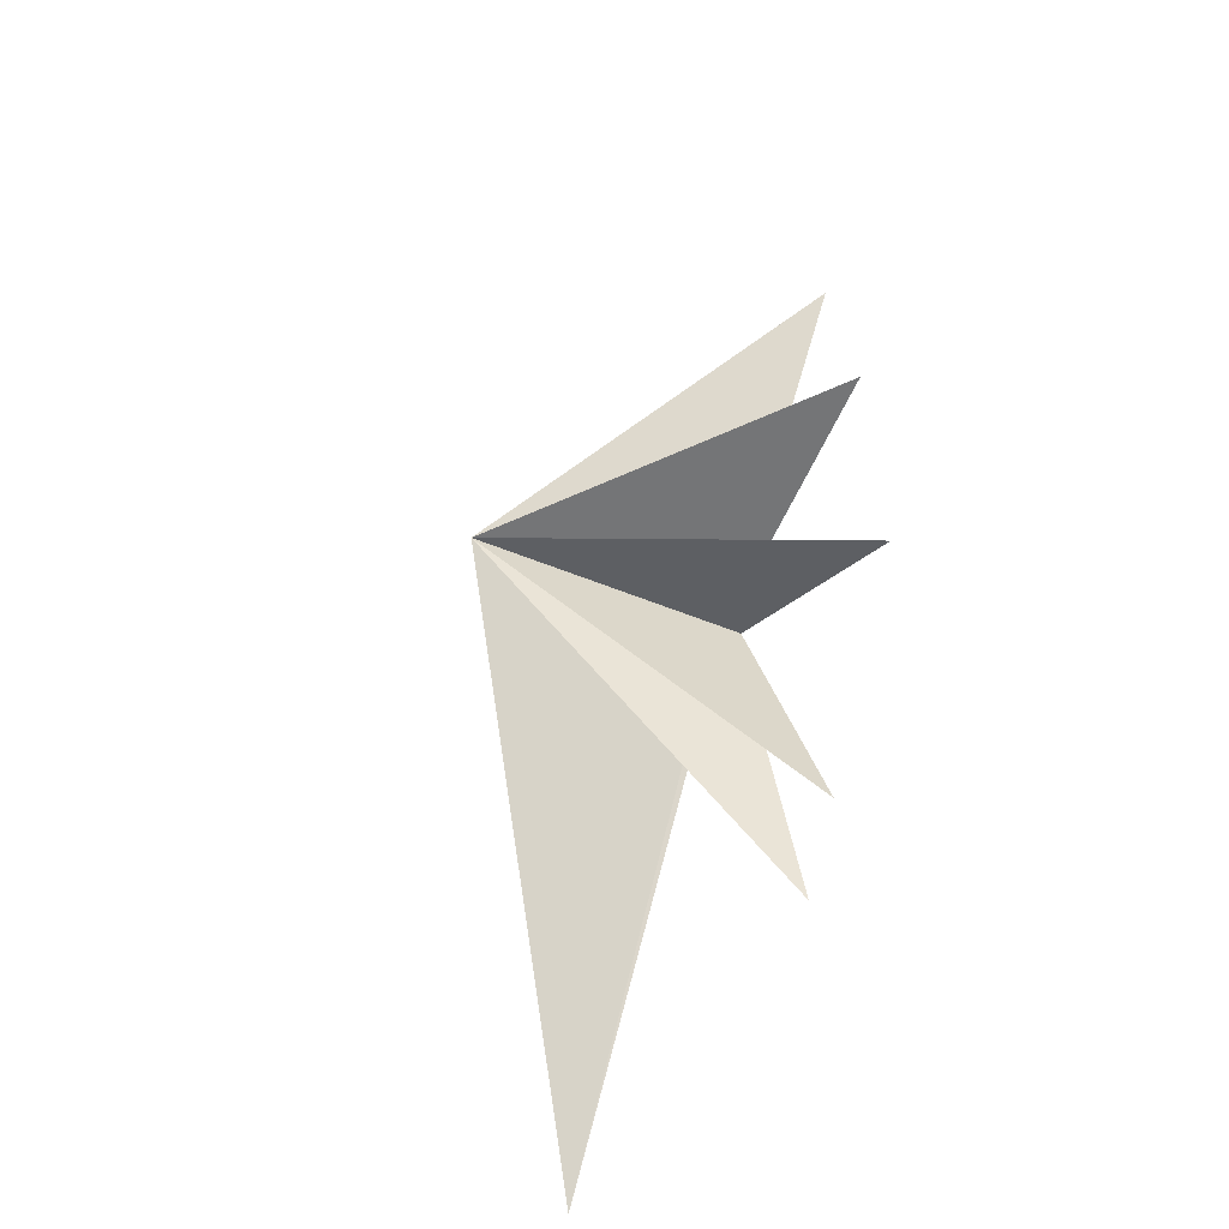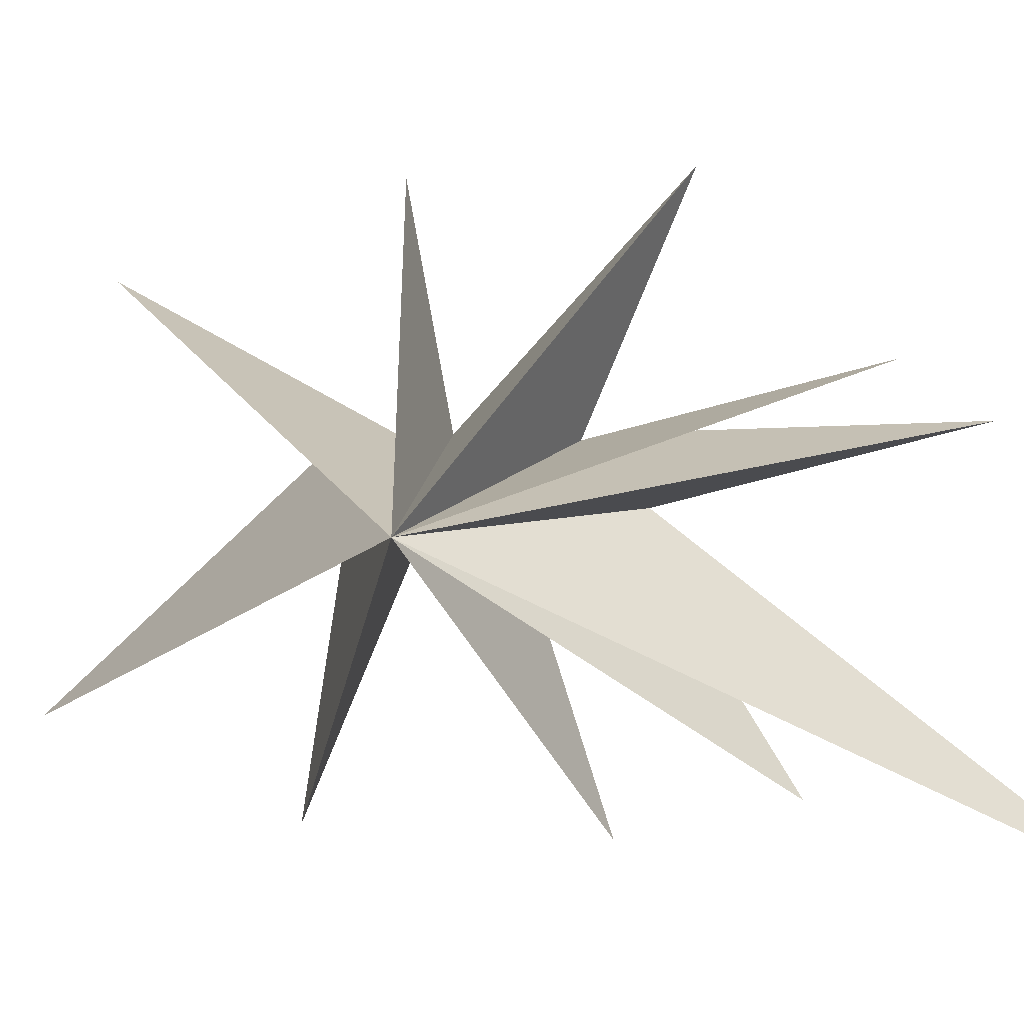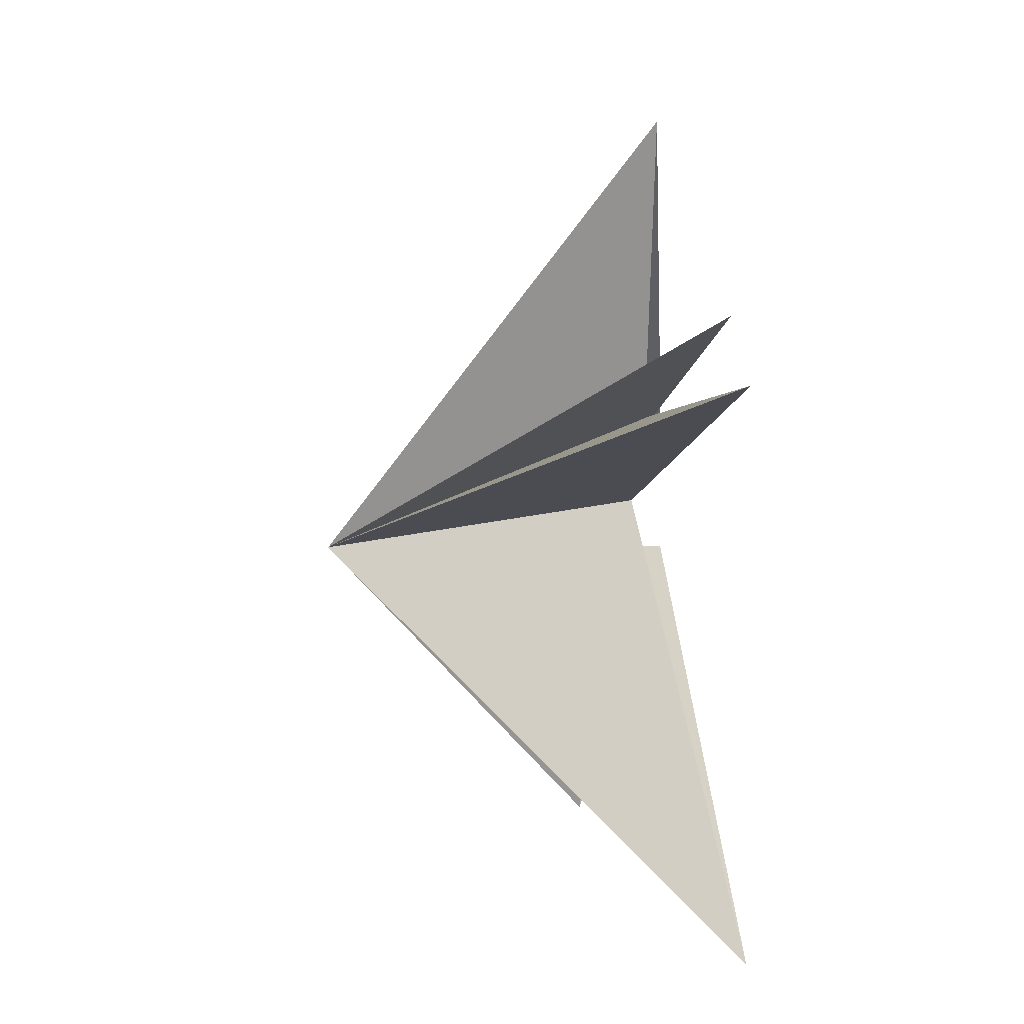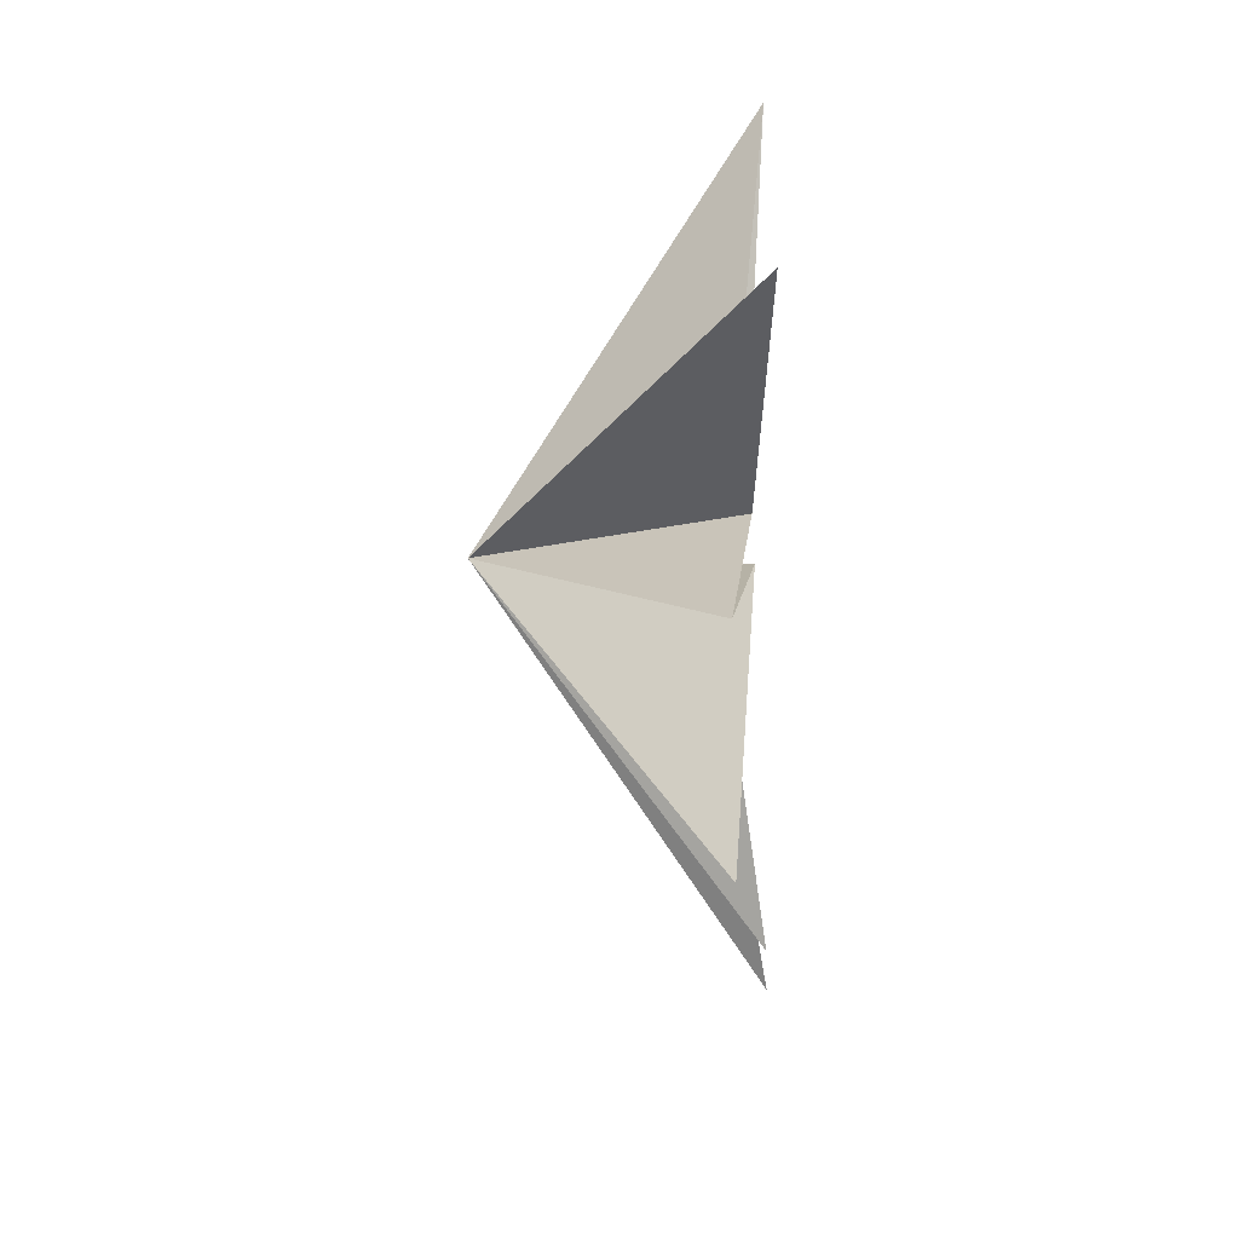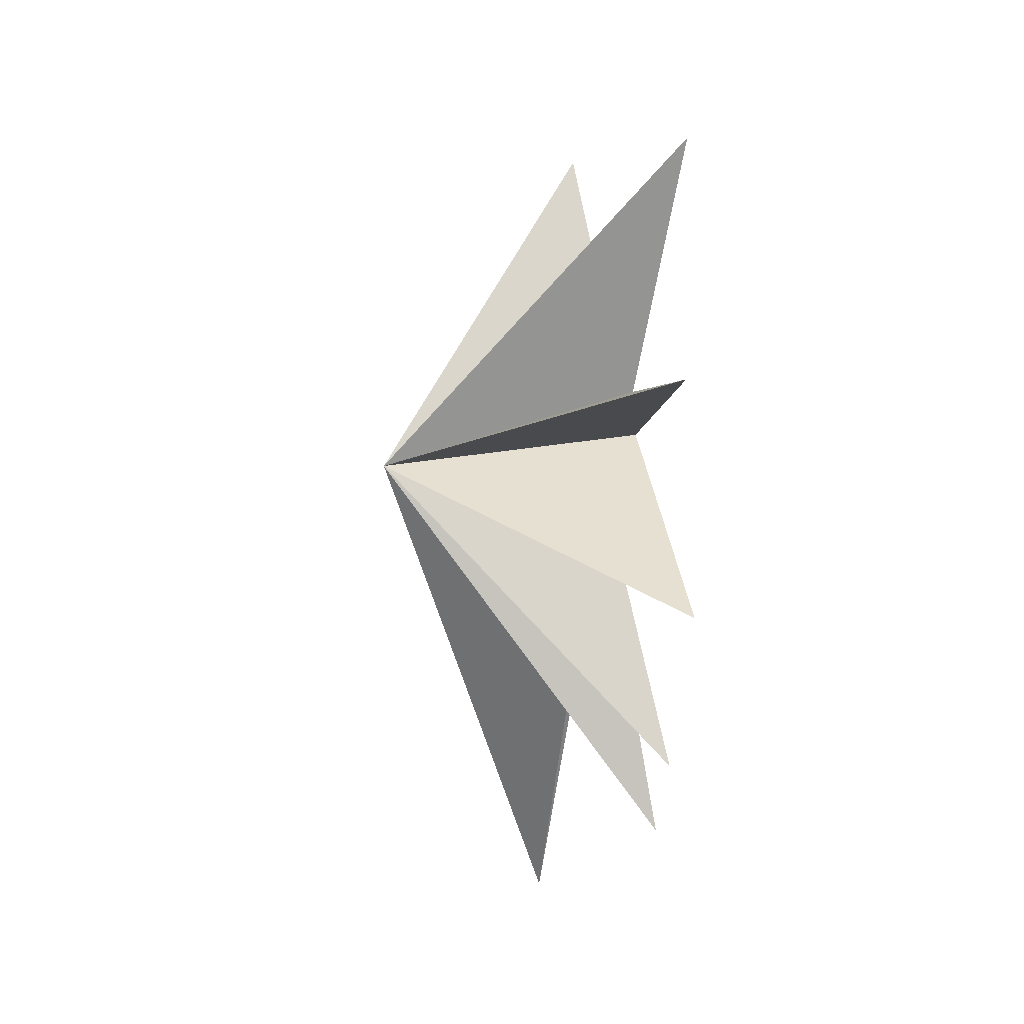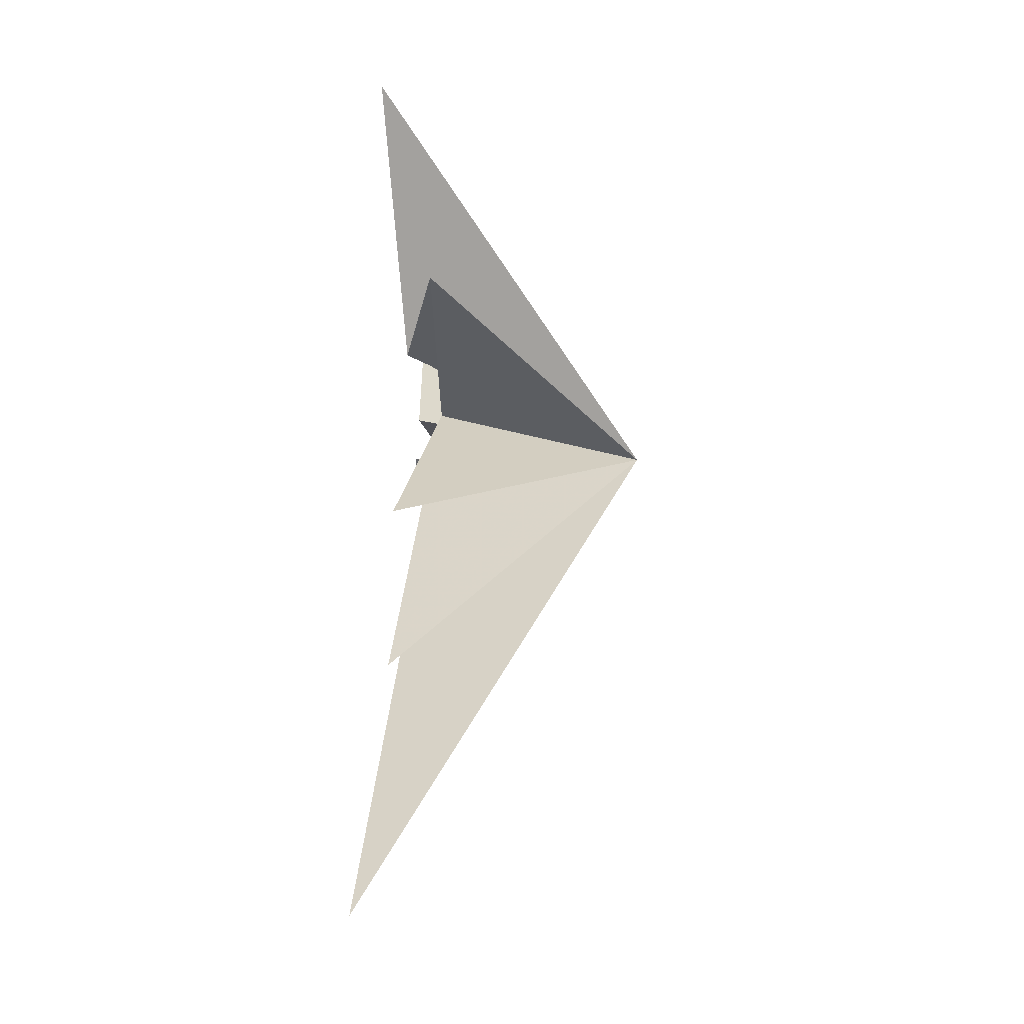
<metadata>
{"format":"obj","ext":"obj","renderer":"f3d","projection":"perspective","resolution":1024,"background":"white","views":[{"elev":-50.1,"azim":148.2,"up":"+Z"},{"elev":-3.9,"azim":105.7,"up":"+Y"},{"elev":-1.1,"azim":178.2,"up":"+Y"},{"elev":22.2,"azim":-179.3,"up":"+Z"},{"elev":-4.3,"azim":162.1,"up":"+Z"},{"elev":-13.2,"azim":5.2,"up":"+Z"}]}
</metadata>
<code>
v 0.00864 0.6635 -3.29
v -1.119 0.8136 -9.795
v 0.3486 -0.9116 -3.017
v -0.7315 -8.3 -12.29
v -0.2006 -1.767 -2.901
v -0.1259 -6.761 -6.021
v 0.04983 -1.604 -0.2245
v 0.07433 -7.59 -2.189
v 0.5631 -1.912 1.956
v 0.9208 -7.302 4.185
v -0.4677 -1.873 3.831
v -0.8213 -5.113 10.8
v -0.05307 0.3397 4.162
v -0.7099 4.341 9.103
v -0.4862 0.8191 2.625
v 0.1346 6.117 2.22
v -0.5784 0.7798 1.4
v -0.06505 6.092 -3.927
v -0.01513 0.5293 -1.502
v -1 2.128 -7.919
v 6.169 -1.777 0.5411
f 21 3 2
f 2 1 21
f 20 19 21
f 3 21 4
f 6 5 21
f 21 7 6
f 8 7 21
f 21 5 4
f 21 13 12
f 21 1 20
f 21 9 8
f 9 21 10
f 11 10 21
f 11 21 12
f 13 21 14
f 18 21 19
f 15 21 16
f 21 17 16
f 15 14 21
f 17 21 18

</code>
